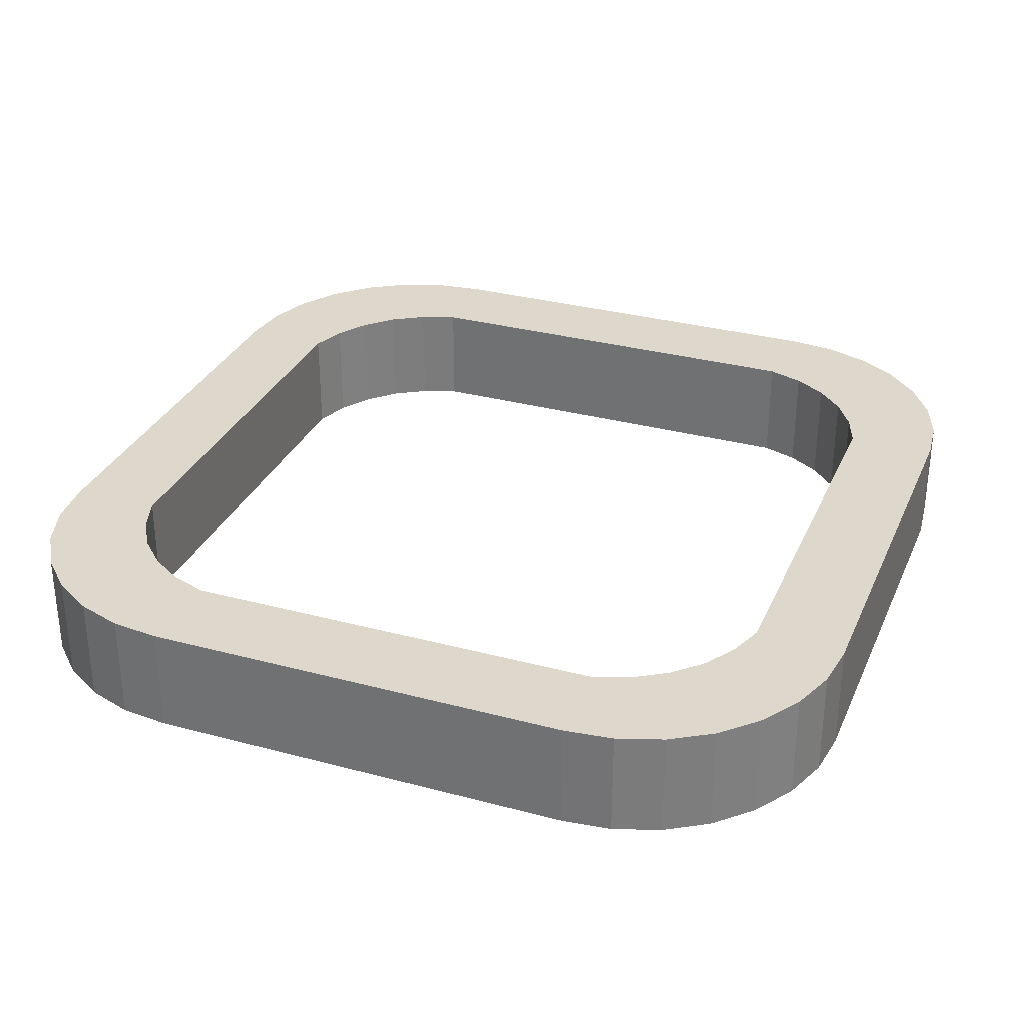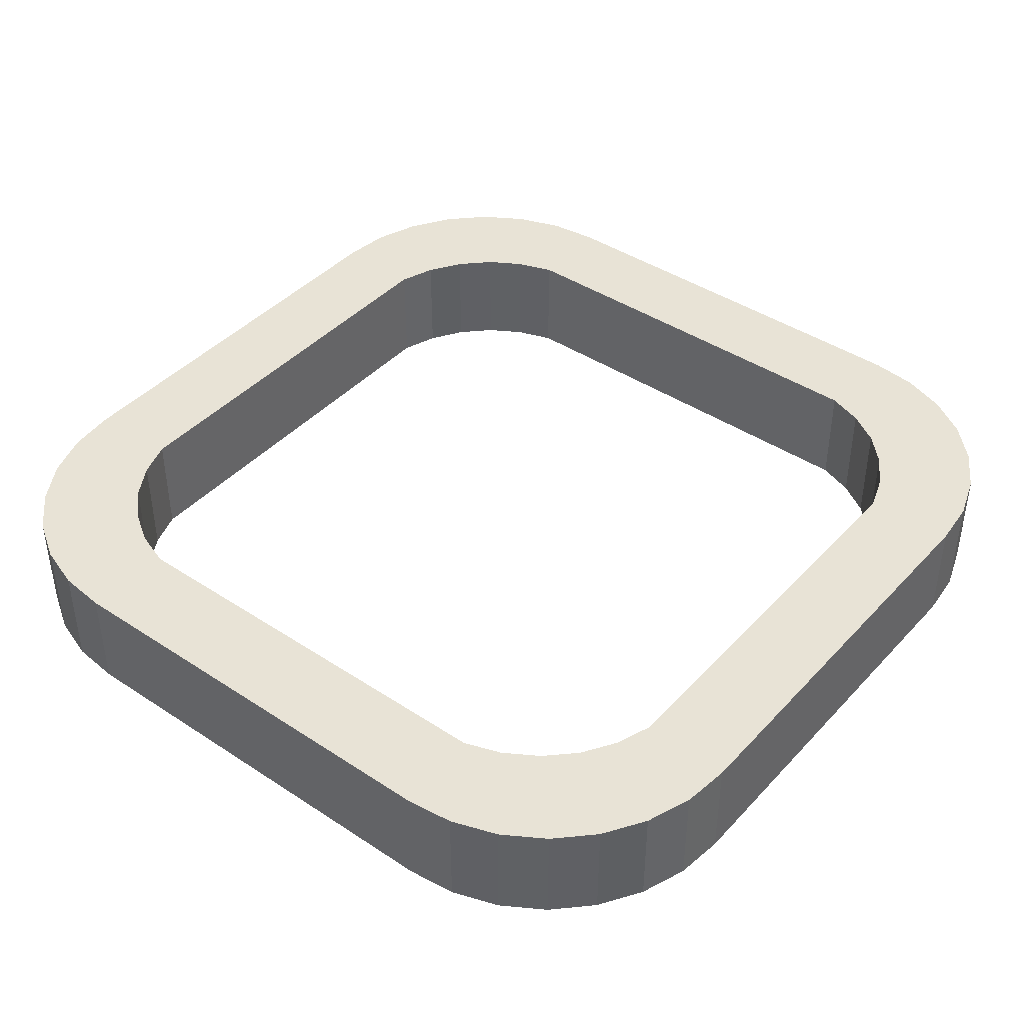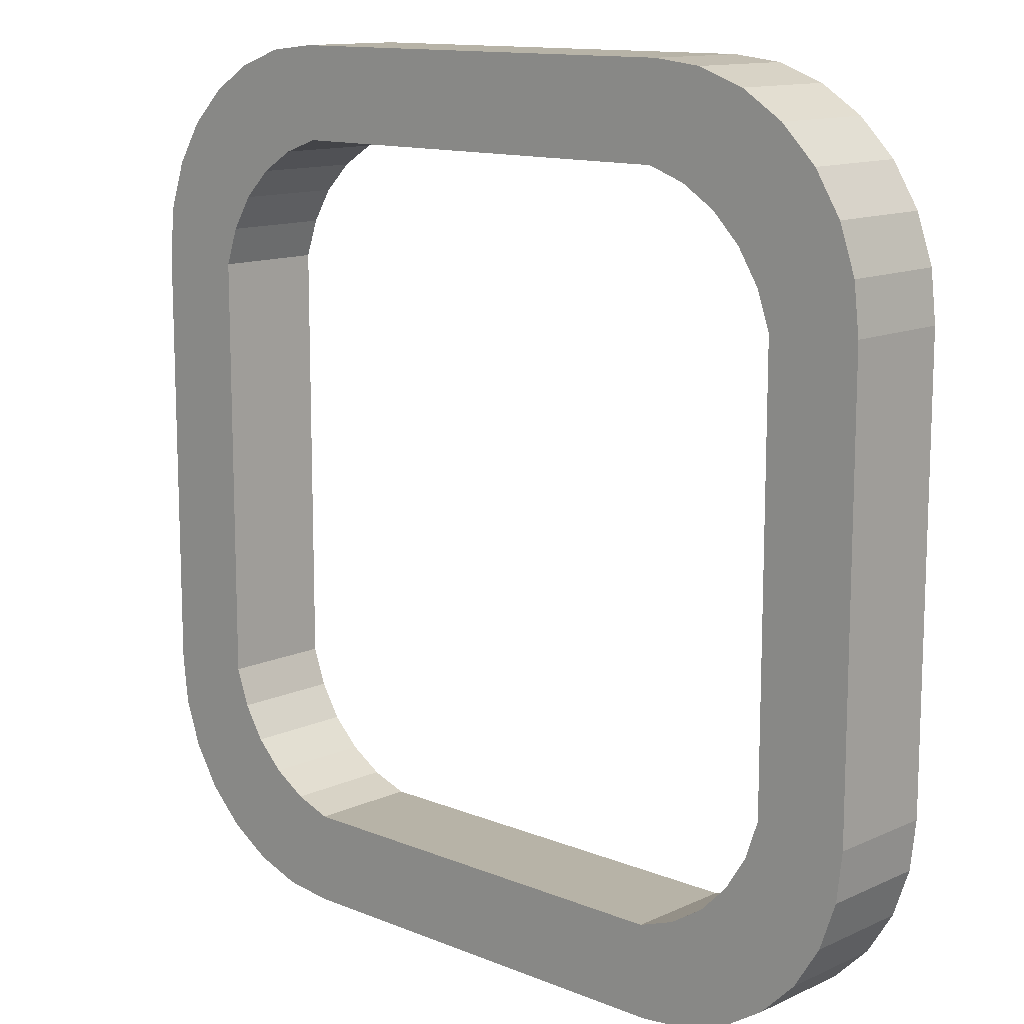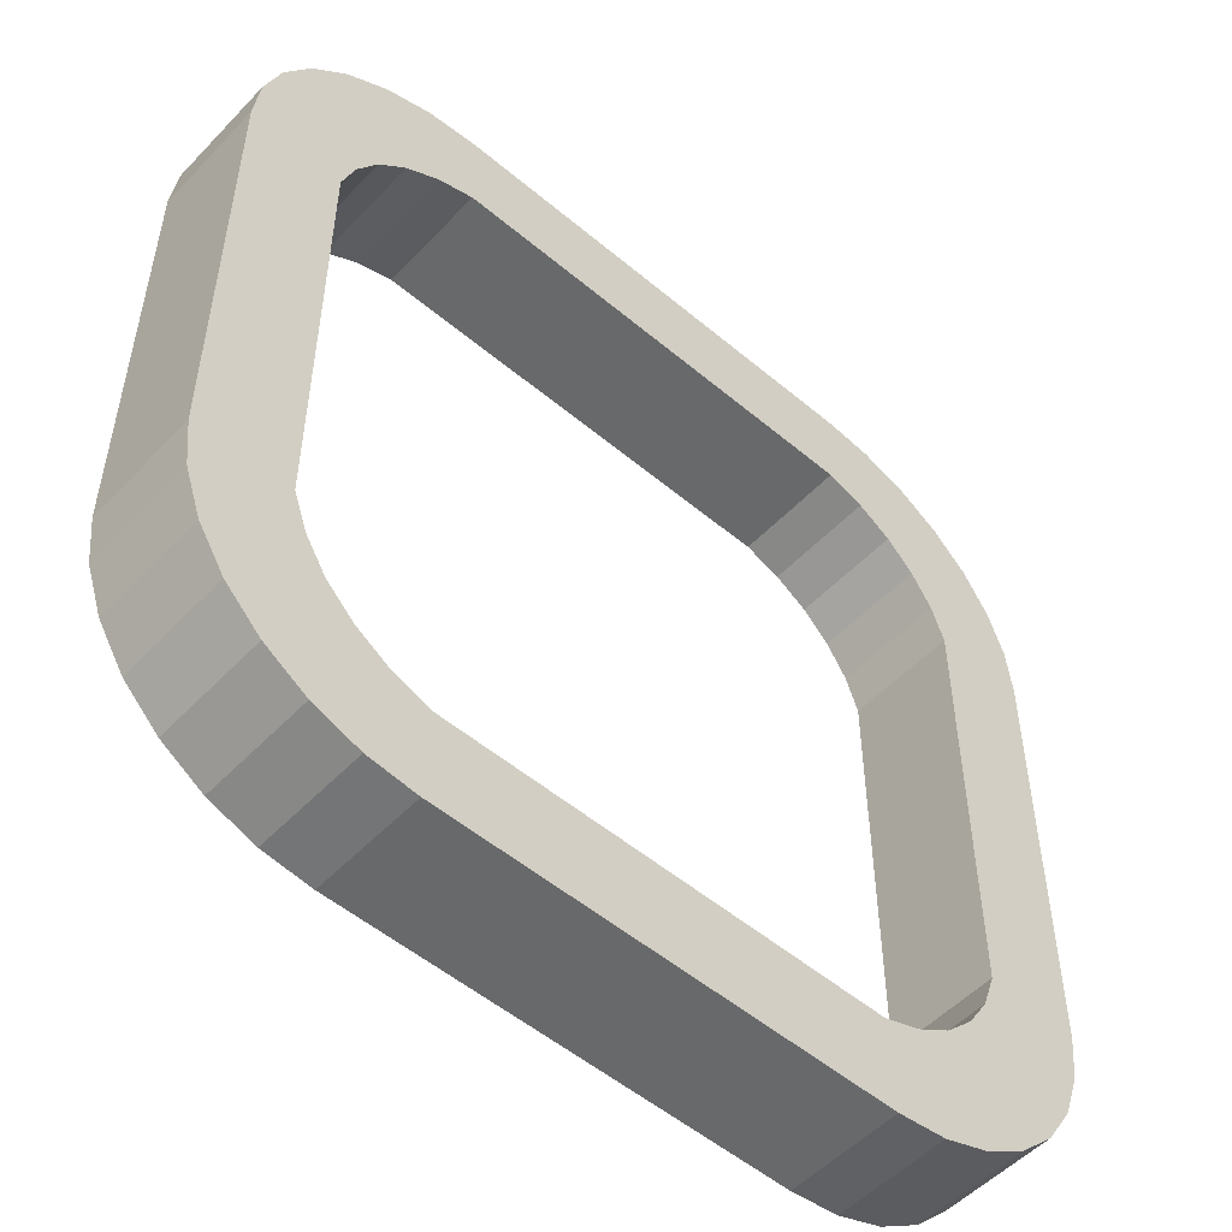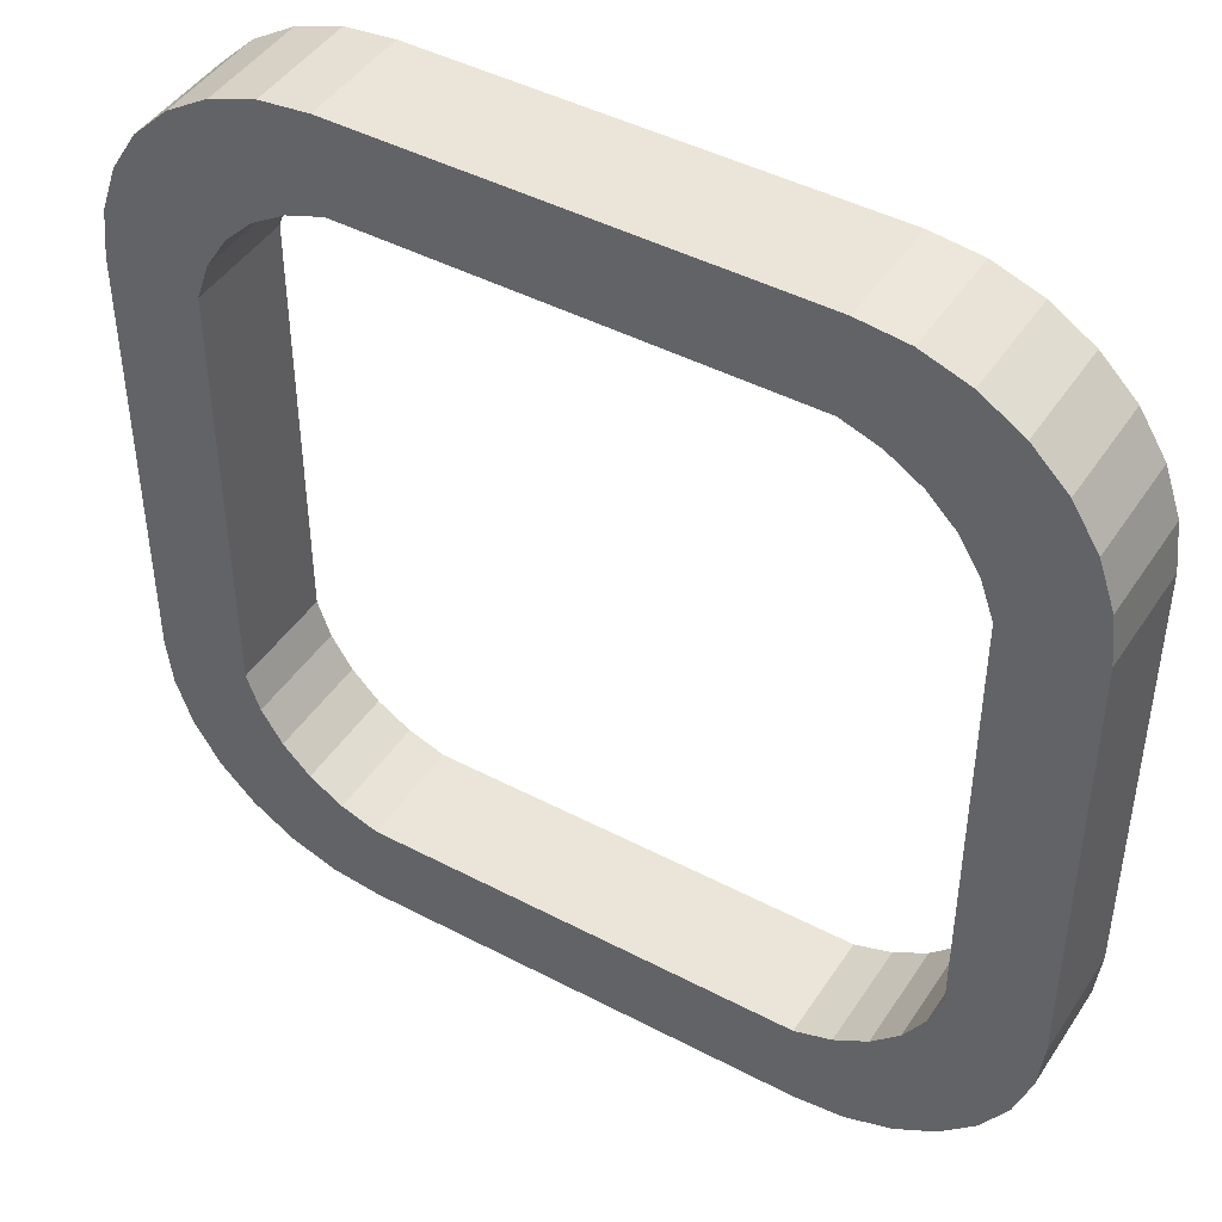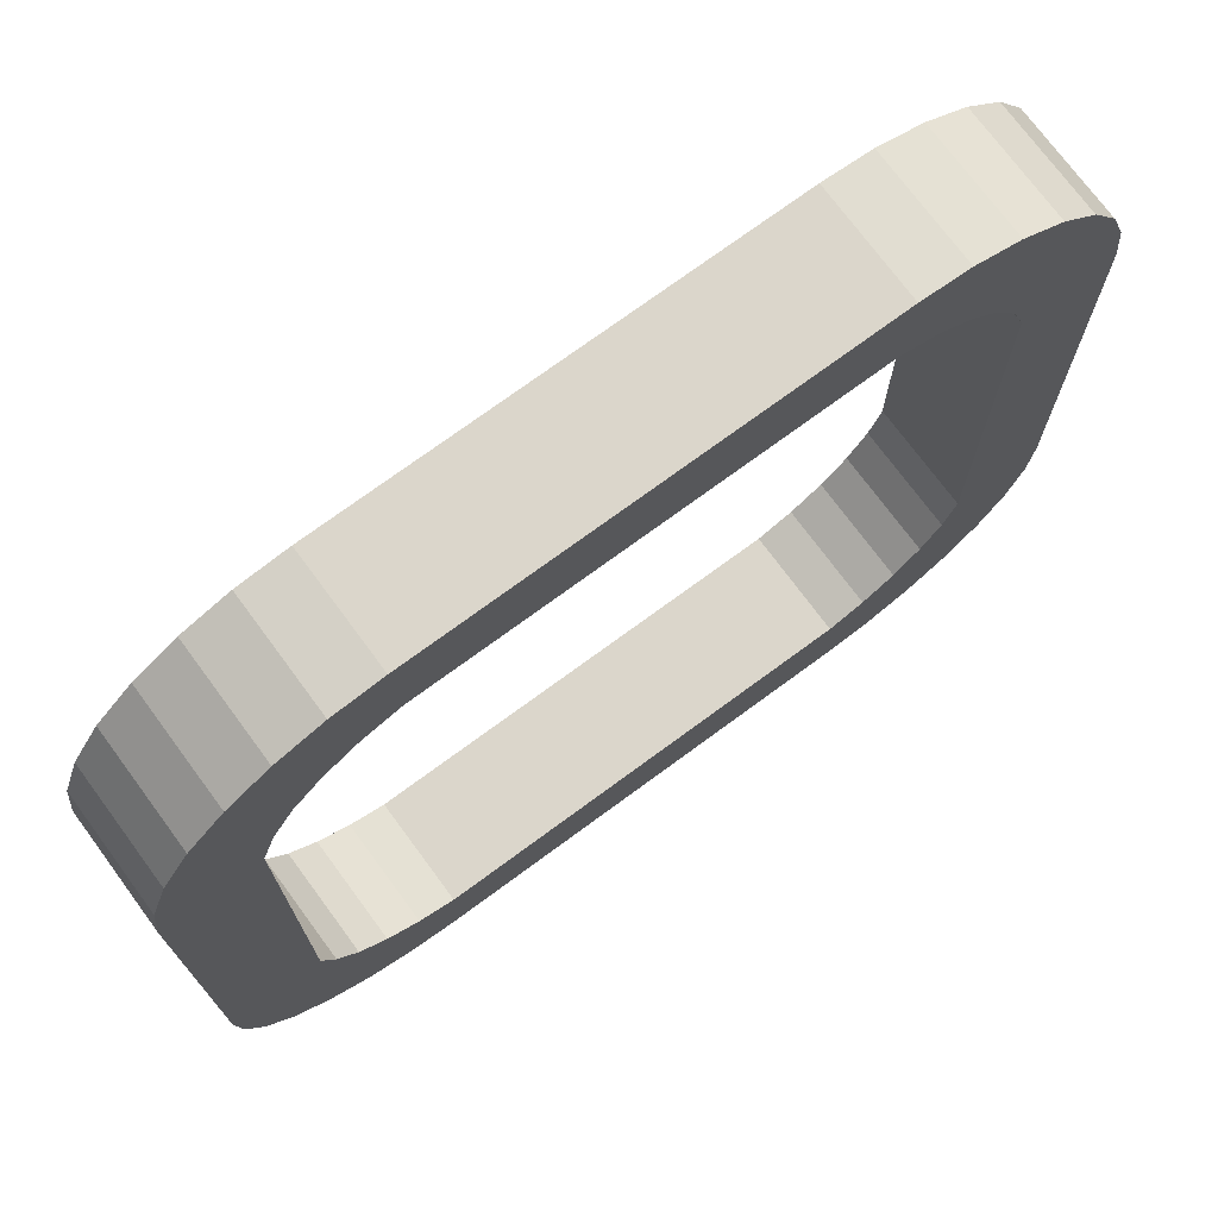
<metadata>
{"format":"obj","ext":"obj","renderer":"f3d","projection":"perspective","resolution":1024,"background":"white","views":[{"elev":31.3,"azim":110.9,"up":"+Z"},{"elev":41.9,"azim":128.5,"up":"+Z"},{"elev":12.6,"azim":43.4,"up":"+Y"},{"elev":-52.6,"azim":-42.1,"up":"+Y"},{"elev":45.0,"azim":-148.7,"up":"+Y"},{"elev":73.5,"azim":-36.4,"up":"+Y"}]}
</metadata>
<code>
o squircle
v -0.4373 -0.2187 -0.05467
v 0.4374 0.2187 -0.05467
v 0.4374 -0.2187 -0.05467
v 0.4319 -0.2674 -0.05467
v 0.3464 -0.2145 -0.05467
v 0.3334 -0.2516 -0.05467
v 0.4159 -0.3136 -0.05467
v -0.3464 -0.2145 -0.05467
v -0.3334 -0.2516 -0.05467
v -0.4319 -0.2674 -0.05467
v -0.4159 -0.3136 -0.05467
v -0.3129 -0.2849 -0.05467
v -0.3899 -0.355 -0.05467
v -0.2849 -0.3127 -0.05467
v -0.3549 -0.3896 -0.05467
v -0.3134 -0.4157 -0.05467
v -0.2514 -0.3336 -0.05467
v 0.3899 -0.355 -0.05467
v 0.3549 -0.3896 -0.05467
v 0.3124 -0.2849 -0.05467
v 0.2849 -0.3127 -0.05467
v 0.3134 -0.4157 -0.05467
v 0.2514 -0.3336 -0.05467
v 0.2674 -0.4319 -0.05467
v 0.2144 -0.3465 -0.05467
v 0.2189 -0.4374 -0.05467
v -0.2189 -0.4374 -0.05467
v -0.2674 -0.4319 -0.05467
v -0.2144 -0.3465 -0.05467
v 0.3464 0.2145 -0.05467
v 0.3334 0.2516 -0.05467
v 0.4319 0.2674 -0.05467
v 0.4159 0.3136 -0.05467
v 0.3124 0.2849 -0.05467
v 0.3899 0.355 -0.05467
v 0.2849 0.3126 -0.05467
v 0.3549 0.3897 -0.05467
v 0.3134 0.4157 -0.05467
v 0.2514 0.3335 -0.05467
v 0.2674 0.4319 -0.05467
v 0.2144 0.3465 -0.05467
v 0.2189 0.4374 -0.05467
v -0.2189 0.4374 -0.05467
v -0.2144 0.3465 -0.05467
v -0.2674 0.4319 -0.05467
v -0.2514 0.3335 -0.05467
v -0.3134 0.4157 -0.05467
v -0.2849 0.3126 -0.05467
v -0.3549 0.3897 -0.05467
v -0.4373 0.2187 -0.05467
v -0.3464 0.2145 -0.05467
v -0.3129 0.2849 -0.05467
v -0.3899 0.355 -0.05467
v -0.4319 0.2674 -0.05467
v -0.4159 0.3136 -0.05467
v -0.3334 0.2516 -0.05467
v -0.1754 0.4374 -0.05467
v 0.1755 0.4374 -0.05467
v -0.4373 0.1755 -0.05467
v 0.4374 0.1755 -0.05467
v 0.4374 -0.1755 -0.05467
v -0.4373 -0.1755 -0.05467
v -0.1754 -0.4374 -0.05467
v 0.1755 -0.4374 -0.05467
v -0.4373 -0.2187 0.05472
v 0.4374 0.2187 0.05472
v 0.4374 -0.2187 0.05472
v 0.4319 -0.2674 0.05472
v 0.3464 -0.2145 0.05472
v 0.3334 -0.2516 0.05472
v 0.4159 -0.3136 0.05472
v -0.3464 -0.2145 0.05472
v -0.3334 -0.2516 0.05472
v -0.4319 -0.2674 0.05472
v -0.4159 -0.3136 0.05472
v -0.3129 -0.2849 0.05472
v -0.3899 -0.355 0.05472
v -0.2849 -0.3127 0.05472
v -0.3549 -0.3896 0.05472
v -0.3134 -0.4157 0.05472
v -0.2514 -0.3336 0.05472
v 0.3899 -0.355 0.05472
v 0.3549 -0.3896 0.05472
v 0.3124 -0.2849 0.05472
v 0.2849 -0.3127 0.05472
v 0.3134 -0.4157 0.05472
v 0.2514 -0.3336 0.05472
v 0.2674 -0.4319 0.05472
v 0.2144 -0.3465 0.05472
v 0.2189 -0.4374 0.05472
v -0.2189 -0.4374 0.05472
v -0.2674 -0.4319 0.05472
v -0.2144 -0.3465 0.05472
v 0.3464 0.2145 0.05472
v 0.3334 0.2516 0.05472
v 0.4319 0.2674 0.05472
v 0.4159 0.3136 0.05472
v 0.3124 0.2849 0.05472
v 0.3899 0.355 0.05472
v 0.2849 0.3126 0.05472
v 0.3549 0.3897 0.05472
v 0.3134 0.4157 0.05472
v 0.2514 0.3335 0.05472
v 0.2674 0.4319 0.05472
v 0.2144 0.3465 0.05472
v 0.2189 0.4374 0.05472
v -0.2189 0.4374 0.05472
v -0.2144 0.3465 0.05472
v -0.2674 0.4319 0.05472
v -0.2514 0.3335 0.05472
v -0.3134 0.4157 0.05472
v -0.2849 0.3126 0.05472
v -0.3549 0.3897 0.05472
v -0.4373 0.2187 0.05472
v -0.3464 0.2145 0.05472
v -0.3129 0.2849 0.05472
v -0.3899 0.355 0.05472
v -0.4319 0.2674 0.05472
v -0.4159 0.3136 0.05472
v -0.3334 0.2516 0.05472
v -0.1754 0.4374 0.05472
v 0.1755 0.4374 0.05472
v -0.4373 0.1755 0.05472
v 0.4374 0.1755 0.05472
v 0.4374 -0.1755 0.05472
v -0.4373 -0.1755 0.05472
v -0.1754 -0.4374 0.05472
v 0.1755 -0.4374 0.05472
f 1 8 9
f 3 5 6
f 38 36 37
f 50 51 56
f 36 35 33
f 40 39 36
f 33 34 36
f 2 30 31
f 32 31 34
f 42 41 39
f 4 6 20
f 43 44 46
f 27 29 17
f 26 25 23
f 28 17 14
f 10 9 12
f 24 23 21
f 20 7 4
f 22 21 20
f 14 16 28
f 11 12 14
f 54 56 52
f 45 46 48
f 19 20 18
f 13 14 15
f 48 47 45
f 53 48 55
f 52 55 54
f 57 41 58
f 59 8 62
f 64 29 63
f 60 5 61
f 65 72 126
f 67 69 125
f 102 100 104
f 114 115 123
f 100 99 101
f 104 103 106
f 97 98 96
f 66 94 124
f 96 95 66
f 106 105 122
f 68 70 67
f 107 108 121
f 91 93 127
f 90 89 128
f 92 81 91
f 74 73 65
f 88 87 90
f 84 71 82
f 86 85 88
f 78 80 79
f 75 76 74
f 118 120 114
f 109 110 107
f 83 84 86
f 77 78 75
f 112 111 113
f 112 117 119
f 116 119 112
f 105 121 122
f 72 123 126
f 93 128 127
f 69 124 125
f 6 84 20
f 44 105 41
f 21 84 20
f 4 67 3
f 51 120 56
f 58 121 57
f 22 88 24
f 51 72 8
f 44 110 46
f 38 104 40
f 62 123 59
f 15 80 16
f 37 102 38
f 25 93 29
f 16 92 28
f 43 121 57
f 35 97 33
f 63 128 64
f 37 99 35
f 30 69 5
f 12 78 14
f 29 81 17
f 61 124 60
f 11 74 10
f 40 106 42
f 27 127 63
f 39 100 36
f 56 116 52
f 54 114 50
f 25 87 23
f 33 96 32
f 34 100 36
f 46 112 48
f 26 128 64
f 45 107 43
f 32 66 2
f 18 83 19
f 17 78 14
f 31 98 34
f 19 86 22
f 28 91 27
f 13 75 11
f 2 124 60
f 3 125 61
f 15 77 13
f 9 76 12
f 10 65 1
f 30 95 31
f 5 70 6
f 49 111 47
f 47 109 45
f 23 85 21
f 42 122 58
f 1 126 62
f 24 90 26
f 53 113 49
f 41 103 39
f 8 73 9
f 55 117 53
f 18 71 7
f 55 118 54
f 7 68 4
f 50 123 59
f 52 112 48
f 1 62 8
f 3 61 5
f 38 40 36
f 50 59 51
f 36 37 35
f 40 42 39
f 33 32 34
f 2 60 30
f 32 2 31
f 42 58 41
f 4 3 6
f 43 57 44
f 27 63 29
f 26 64 25
f 28 27 17
f 10 1 9
f 24 26 23
f 20 18 7
f 22 24 21
f 14 15 16
f 11 10 12
f 54 50 56
f 45 43 46
f 19 22 20
f 13 11 14
f 48 49 47
f 53 49 48
f 52 48 55
f 57 44 41
f 59 51 8
f 64 25 29
f 60 30 5
f 65 73 72
f 67 70 69
f 102 101 100
f 114 120 115
f 100 97 99
f 104 100 103
f 97 100 98
f 66 95 94
f 96 98 95
f 106 103 105
f 68 84 70
f 107 110 108
f 91 81 93
f 90 87 89
f 92 78 81
f 74 76 73
f 88 85 87
f 84 68 71
f 86 84 85
f 78 92 80
f 75 78 76
f 118 116 120
f 109 112 110
f 83 82 84
f 77 79 78
f 112 109 111
f 112 113 117
f 116 118 119
f 105 108 121
f 72 115 123
f 93 89 128
f 69 94 124
f 6 70 84
f 44 108 105
f 21 85 84
f 4 68 67
f 51 115 120
f 58 122 121
f 22 86 88
f 51 115 72
f 44 108 110
f 38 102 104
f 62 126 123
f 15 79 80
f 37 101 102
f 25 89 93
f 16 80 92
f 43 107 121
f 35 99 97
f 63 127 128
f 37 101 99
f 30 94 69
f 12 76 78
f 29 93 81
f 61 125 124
f 11 75 74
f 40 104 106
f 27 91 127
f 39 103 100
f 56 120 116
f 54 118 114
f 25 89 87
f 33 97 96
f 34 98 100
f 46 110 112
f 26 90 128
f 45 109 107
f 32 96 66
f 18 82 83
f 17 81 78
f 31 95 98
f 19 83 86
f 28 92 91
f 13 77 75
f 2 66 124
f 3 67 125
f 15 79 77
f 9 73 76
f 10 74 65
f 30 94 95
f 5 69 70
f 49 113 111
f 47 111 109
f 23 87 85
f 42 106 122
f 1 65 126
f 24 88 90
f 53 117 113
f 41 105 103
f 8 72 73
f 55 119 117
f 18 82 71
f 55 119 118
f 7 71 68
f 50 114 123
f 52 116 112

</code>
